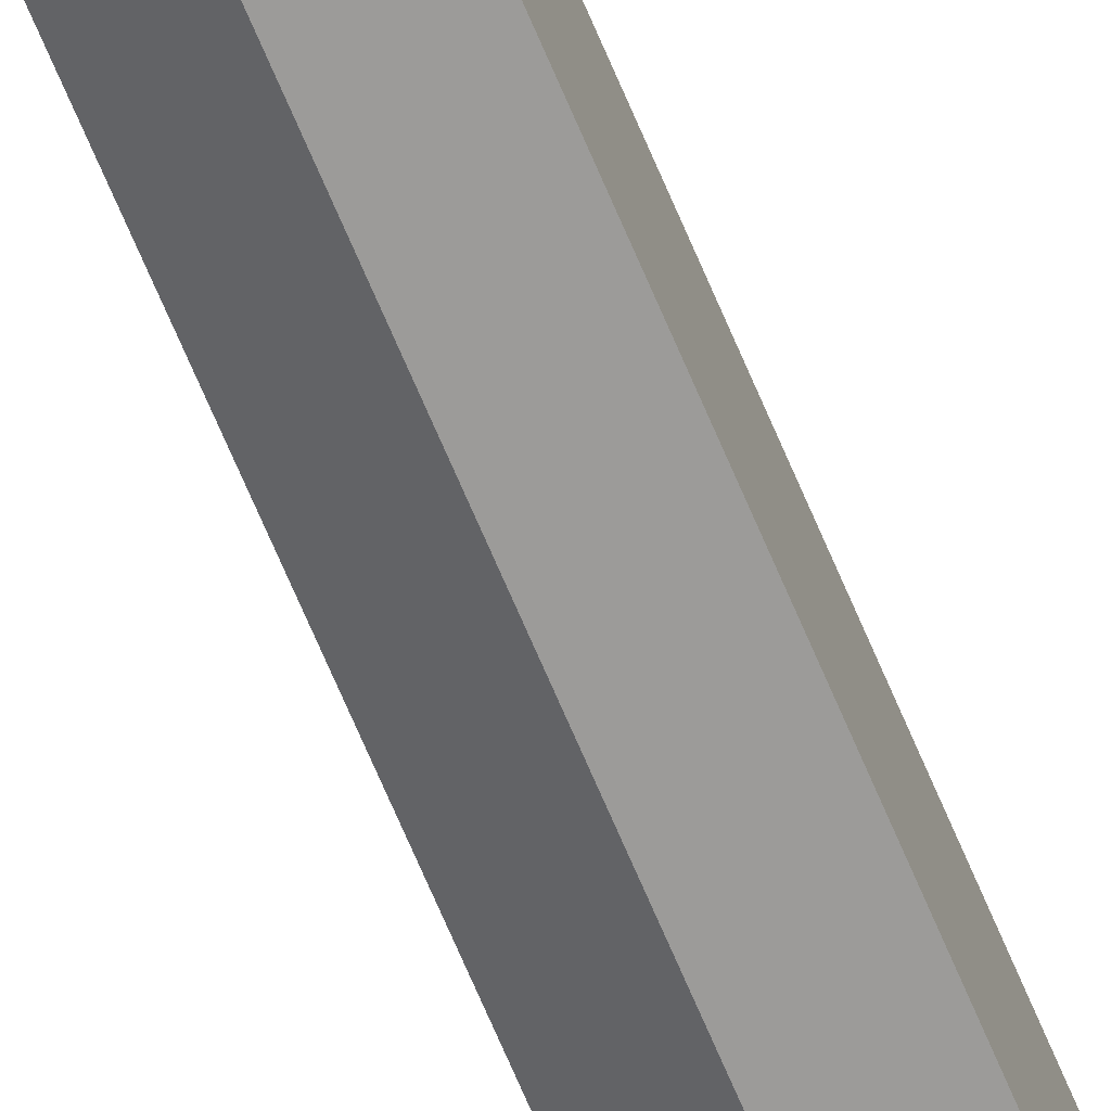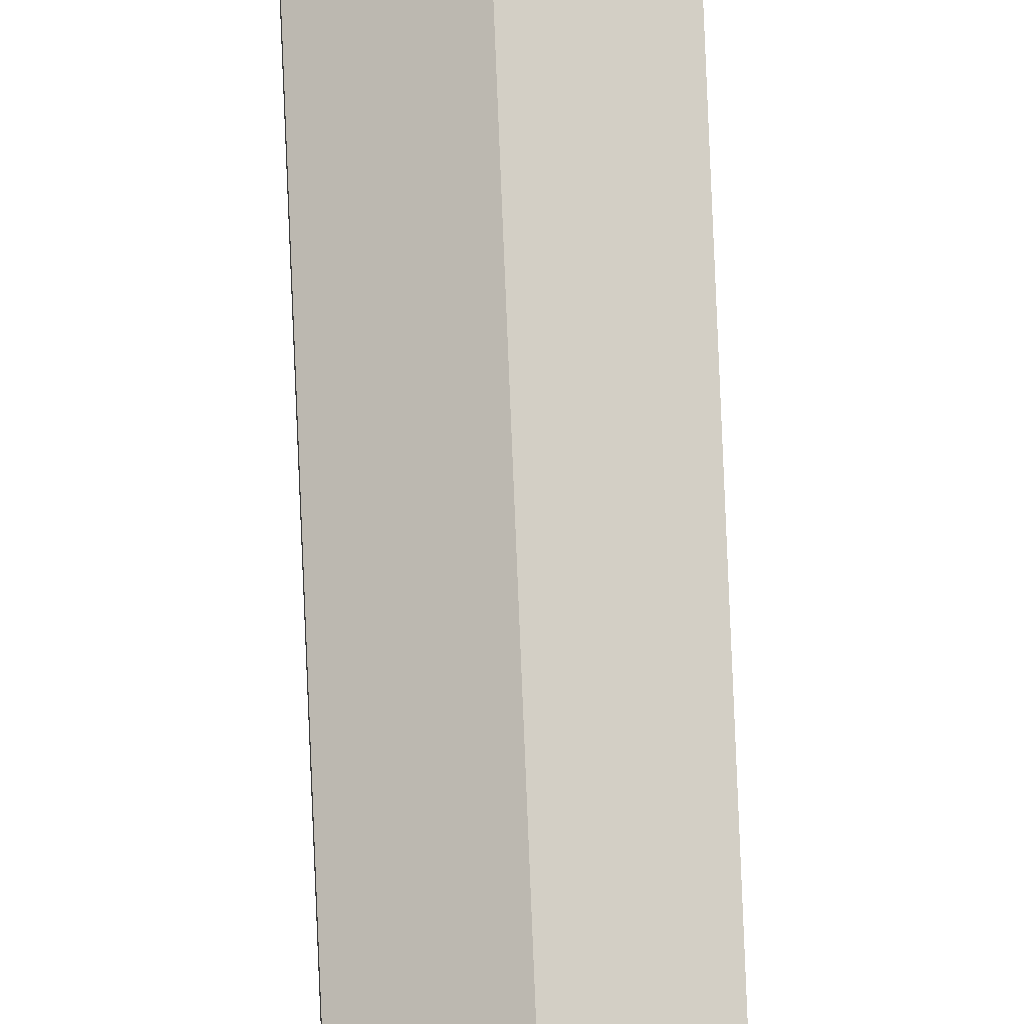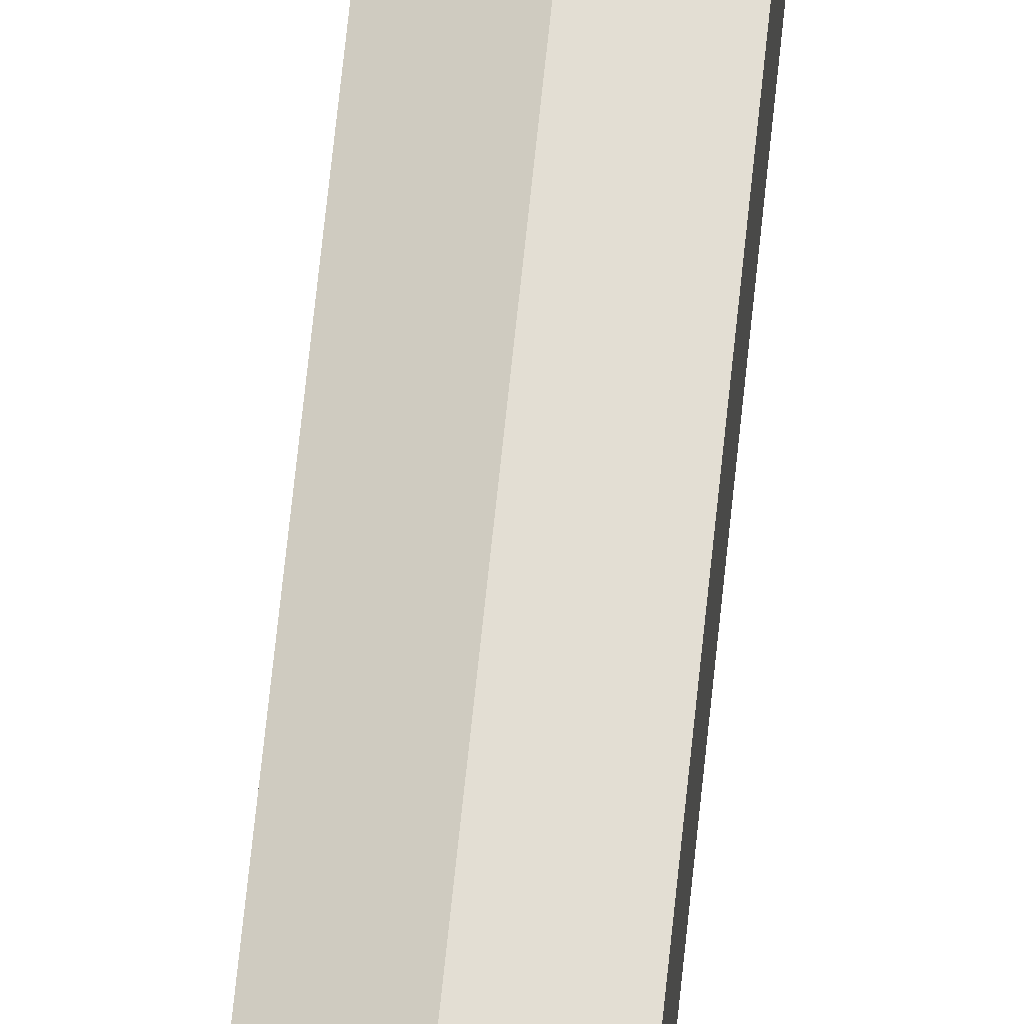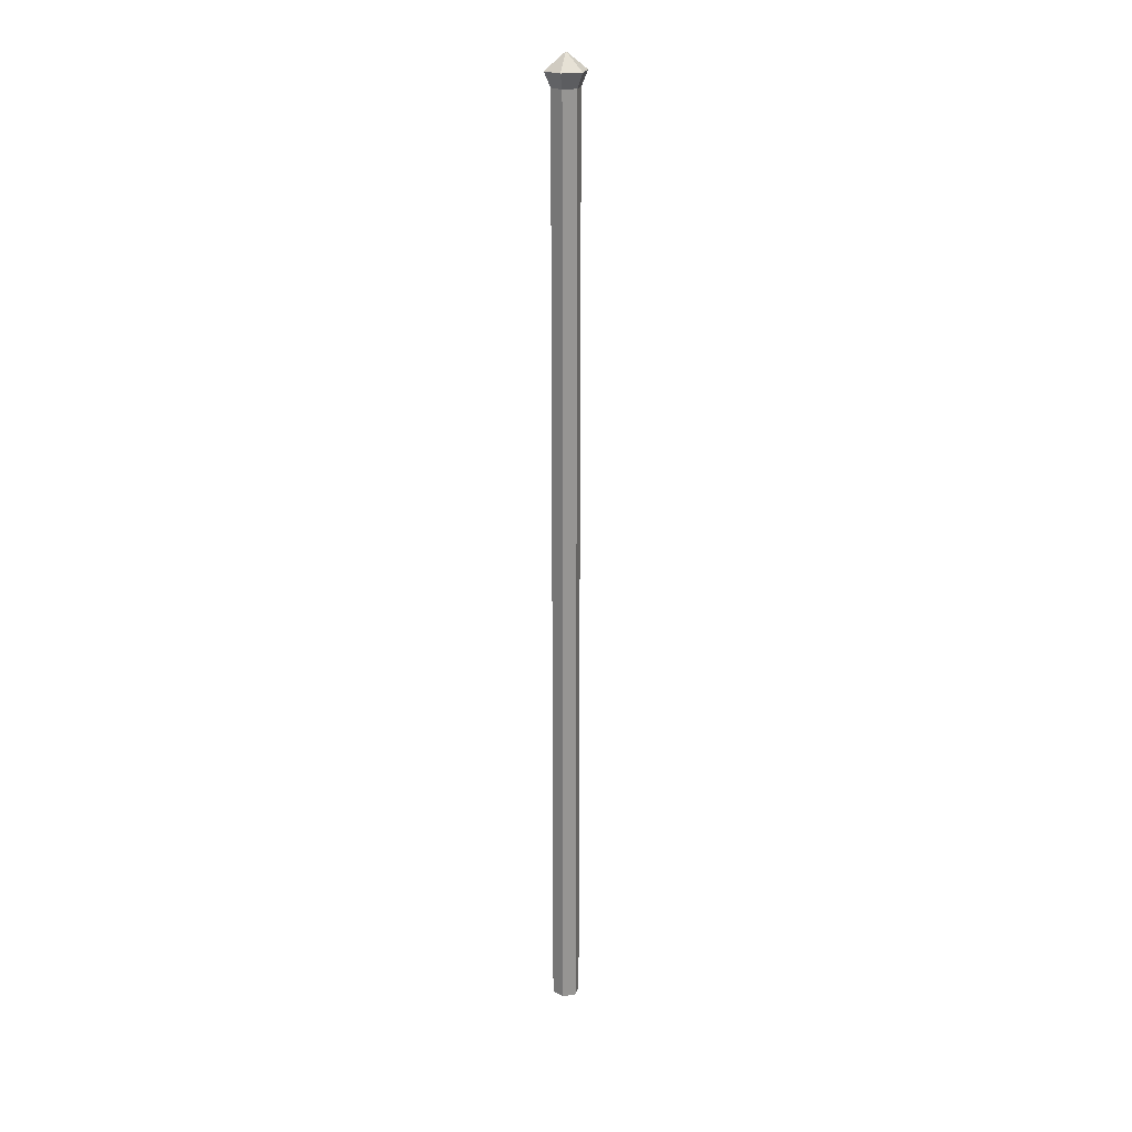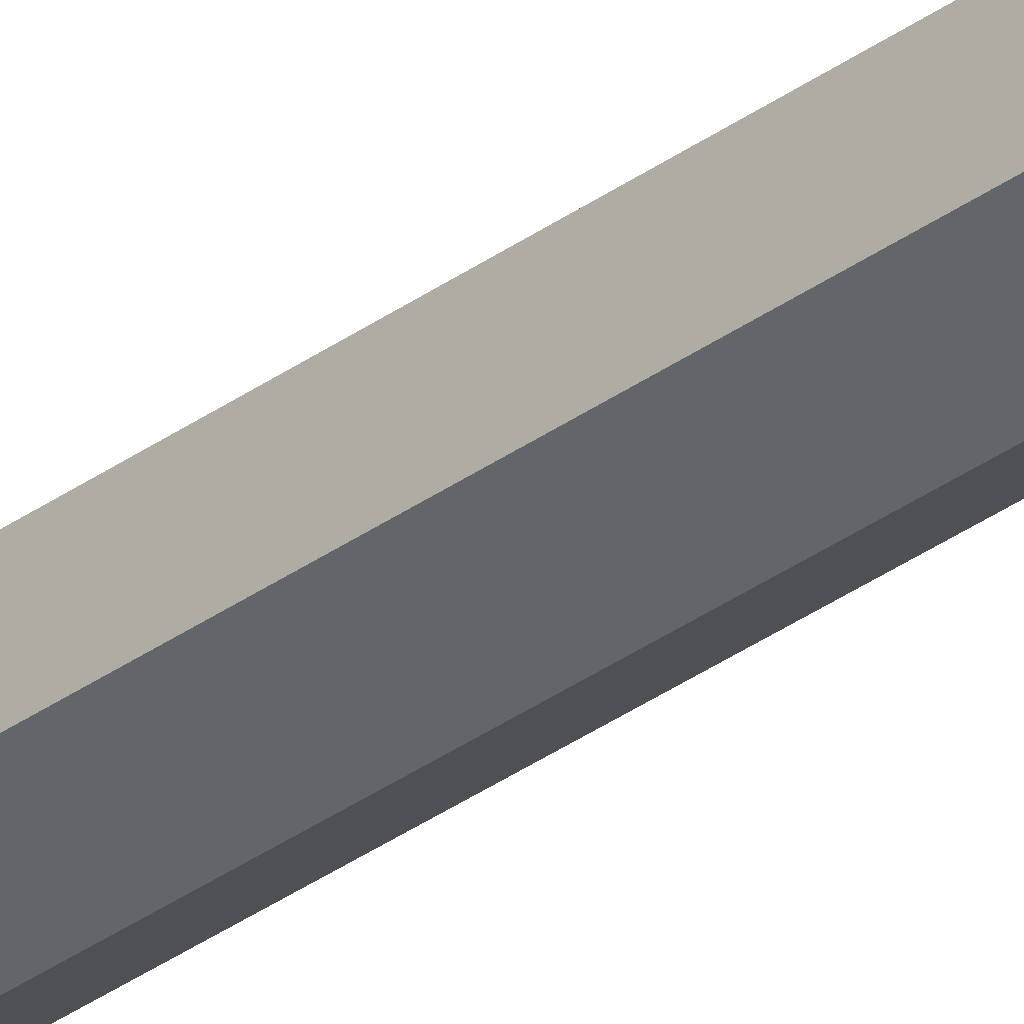
<metadata>
{"format":"obj","ext":"obj","renderer":"f3d","projection":"perspective","resolution":1024,"background":"white","views":[{"elev":-58.6,"azim":21.1,"up":"+Y"},{"elev":74.2,"azim":177.7,"up":"+Y"},{"elev":51.9,"azim":-175.0,"up":"+Y"},{"elev":22.3,"azim":74.0,"up":"+Z"},{"elev":-32.5,"azim":-44.5,"up":"+Y"}]}
</metadata>
<code>
g golf-flag_01
v 0.0002574 0.0001487 0.016
v 0.0002574 -0.0001487 0.016
v 0.0002574 -0.0001487 0.02
v 0.0002574 0.0001487 0.02
v 0.0002574 -0.0001487 0.016
v -7.629e-08 -0.0002973 0.016
v -7.629e-08 -0.0002973 0.02
v 0.0002574 -0.0001487 0.02
v -0.0002576 0.0001487 0.016
v -7.629e-08 0.0002973 0.016
v -7.629e-08 0.0002973 0.02
v -0.0002576 0.0001487 0.02
v -7.629e-08 -0.0002973 0.016
v -0.0002576 -0.0001487 0.016
v -0.0002576 -0.0001487 0.02
v -7.629e-08 -0.0002973 0.02
v -0.0002576 -0.0001487 0.016
v -0.0002576 0.0001487 0.016
v -0.0002576 0.0001487 0.02
v -0.0002576 -0.0001487 0.02
v -7.629e-08 0.0002973 0.016
v 0.0002574 0.0001487 0.016
v 0.0002574 0.0001487 0.02
v -7.629e-08 0.0002973 0.02
v -7.629e-08 -0.0004326 0.02031
v -7.629e-08 0 0.02066
v 0.0003745 -0.0002163 0.02031
v -0.0003747 -0.0002163 0.02031
v -7.629e-08 0 0.02066
v -7.629e-08 -0.0004326 0.02031
v -7.629e-08 0.0004326 0.02031
v -7.629e-08 0 0.02066
v -0.0003747 0.0002163 0.02031
v 0.0003745 -0.0002163 0.02031
v -7.629e-08 0 0.02066
v 0.0003745 0.0002163 0.02031
v -0.0003747 0.0002163 0.02031
v -7.629e-08 0 0.02066
v -0.0003747 -0.0002163 0.02031
v 0.0003745 0.0002163 0.02031
v -7.629e-08 0 0.02066
v -7.629e-08 0.0004326 0.02031
v -0.0002576 0.0001487 0.02
v -0.0003747 0.0002163 0.02031
v -0.0003747 -0.0002163 0.02031
v -0.0002576 -0.0001487 0.02
v -7.629e-08 0.0002973 0.02
v -7.629e-08 0.0004326 0.02031
v -0.0003747 0.0002163 0.02031
v -0.0002576 0.0001487 0.02
v 0.0002574 -0.0001487 0
v -7.629e-08 -0.0002973 0
v -7.629e-08 -0.0002973 0.004
v 0.0002574 -0.0001487 0.004
v 0.0002574 -0.0001487 0.008
v -7.629e-08 -0.0002973 0.008
v -7.629e-08 -0.0002973 0.012
v 0.0002574 -0.0001487 0.012
v -7.629e-08 0.0002973 0
v 0.0002574 0.0001487 0
v 0.0002574 0.0001487 0.004
v -7.629e-08 0.0002973 0.004
v -7.629e-08 0.0002973 0.008
v 0.0002574 0.0001487 0.008
v 0.0002574 0.0001487 0.012
v -7.629e-08 0.0002973 0.012
v -0.0002576 -0.0001487 0
v -0.0002576 0.0001487 0
v -0.0002576 0.0001487 0.004
v -0.0002576 -0.0001487 0.004
v -0.0002576 -0.0001487 0.008
v -0.0002576 0.0001487 0.008
v -0.0002576 0.0001487 0.012
v -0.0002576 -0.0001487 0.012
v 0.0002574 0.0001487 0
v 0.0002574 -0.0001487 0
v 0.0002574 -0.0001487 0.004
v 0.0002574 0.0001487 0.004
v 0.0002574 0.0001487 0.008
v 0.0002574 -0.0001487 0.008
v 0.0002574 -0.0001487 0.012
v 0.0002574 0.0001487 0.012
v -0.0002576 0.0001487 0
v -7.629e-08 0.0002973 0
v -7.629e-08 0.0002973 0.004
v -0.0002576 0.0001487 0.004
v -0.0002576 0.0001487 0.008
v -7.629e-08 0.0002973 0.008
v -7.629e-08 0.0002973 0.012
v -0.0002576 0.0001487 0.012
v -7.629e-08 -0.0002973 0
v -0.0002576 -0.0001487 0
v -0.0002576 -0.0001487 0.004
v -7.629e-08 -0.0002973 0.004
v -7.629e-08 -0.0002973 0.008
v -0.0002576 -0.0001487 0.008
v -0.0002576 -0.0001487 0.012
v -7.629e-08 -0.0002973 0.012
v 0.0002574 -0.0001487 0.02
v 0.0003745 -0.0002163 0.02031
v 0.0003745 0.0002163 0.02031
v 0.0002574 0.0001487 0.02
v 0.0002574 0.0001487 0.02
v 0.0003745 0.0002163 0.02031
v -7.629e-08 0.0004326 0.02031
v -7.629e-08 0.0002973 0.02
v -7.629e-08 -0.0002973 0.02
v -7.629e-08 -0.0004326 0.02031
v 0.0003745 -0.0002163 0.02031
v 0.0002574 -0.0001487 0.02
v -0.0002576 -0.0001487 0.02
v -0.0003747 -0.0002163 0.02031
v -7.629e-08 -0.0004326 0.02031
v -7.629e-08 -0.0002973 0.02
g golf-flag_01_0
f 3 2 1
f 4 3 1
f 7 6 5
f 8 7 5
f 11 10 9
f 12 11 9
f 15 14 13
f 16 15 13
f 19 18 17
f 20 19 17
f 23 22 21
f 24 23 21
g golf-flag_01_1
f 27 26 25
f 30 29 28
f 33 32 31
f 36 35 34
f 39 38 37
f 42 41 40
f 45 44 43
f 46 45 43
f 49 48 47
f 50 49 47
f 53 52 51
f 54 53 51
f 57 56 55
f 58 57 55
f 61 60 59
f 62 61 59
f 65 64 63
f 66 65 63
f 69 68 67
f 70 69 67
f 73 72 71
f 74 73 71
f 77 76 75
f 78 77 75
f 81 80 79
f 82 81 79
f 85 84 83
f 86 85 83
f 89 88 87
f 90 89 87
f 93 92 91
f 94 93 91
f 97 96 95
f 98 97 95
f 101 100 99
f 102 101 99
f 105 104 103
f 106 105 103
f 109 108 107
f 110 109 107
f 113 112 111
f 114 113 111
g golf-flag_01_2
f 56 53 54
f 55 56 54
f 6 57 58
f 5 6 58
f 64 61 62
f 63 64 62
f 22 65 66
f 21 22 66
f 72 69 70
f 71 72 70
f 18 73 74
f 17 18 74
f 80 77 78
f 79 80 78
f 2 81 82
f 1 2 82
f 88 85 86
f 87 88 86
f 10 89 90
f 9 10 90
f 96 93 94
f 95 96 94
f 14 97 98
f 13 14 98

</code>
